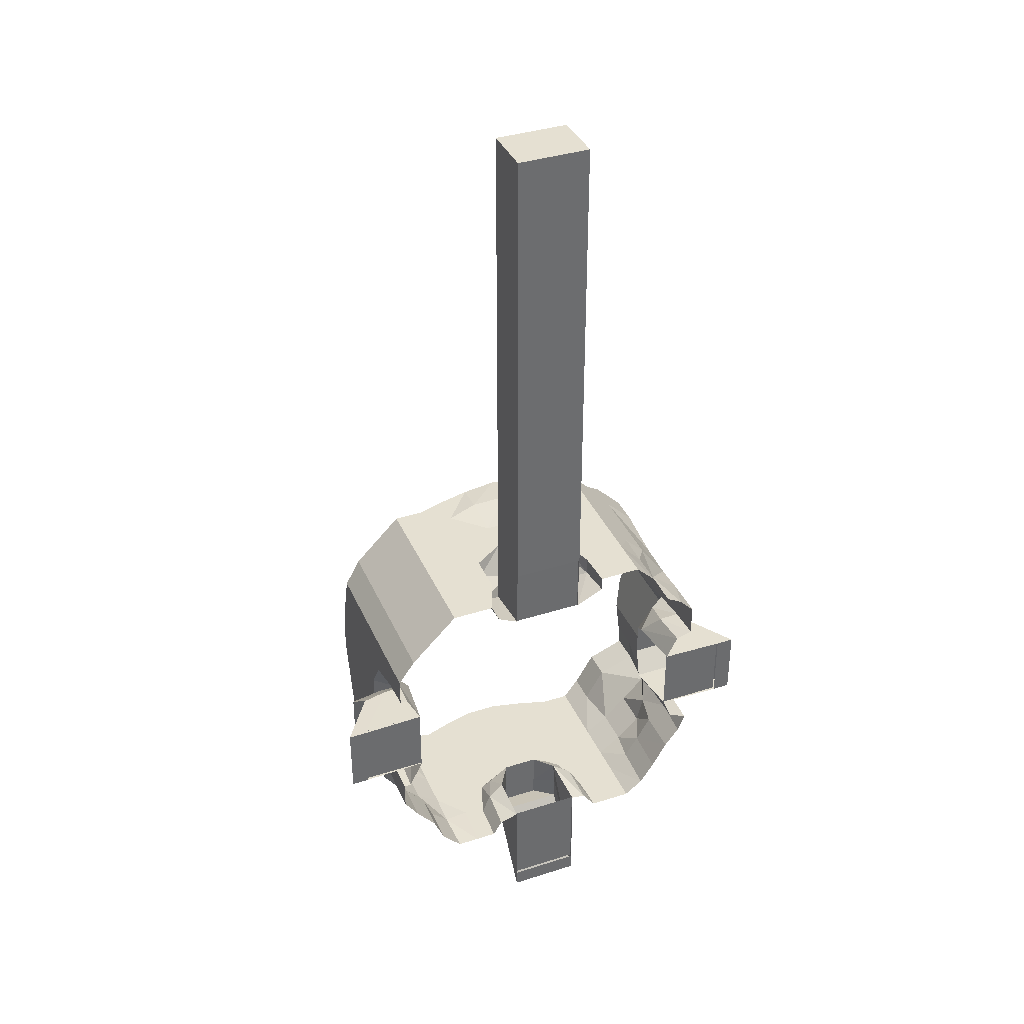
<metadata>
{"format":"obj","ext":"obj","renderer":"f3d","projection":"perspective","resolution":1024,"background":"white","views":[{"elev":37.8,"azim":-22.2,"up":"+Z"}]}
</metadata>
<code>
v 1800 0 7368
v 1200 -14 3300
v 1200 0 7368
v 1800 0 7368
v 1800 -14 3300
v 1200 -14 3300
v 1350 636 3060
v 1200 450 7368
v 1200 450 3000
v 1650 636 3060
v 1800 450 7368
v 1800 450 3000
v 1200 -14 3300
v 1200 0 7368
v 1800 0 7368
v 1800 -14 3300
f 1 2 3
f 4 5 6
f 7 8 9
f 10 8 7
f 10 11 8
f 12 11 10
f 8 13 9
f 8 14 13
f 11 14 8
f 11 15 14
f 15 11 12
f 15 12 16
v 60 1079 1740
v 60 813 1455
v 60 1092 1460
v 60 813 1740
v 60 1076 2018
v 60 675 2400
v 60 636 2025
v 60 961 2400
v 60 961 900
v 60 636 1185
v 60 636 900
v 60 961 1200
v 60 340 2400
v 60 0 2280
v 60 300 2130
v 60 0 2400
v 60 0 2160
v 120 0 2160
v 60 300 2130
v 60 0 2160
v 135 300 2130
v 240 0 1920
v 285 450 1905
v 60 300 1080
v 60 0 1080
v 60 324 840
v 60 0 840
v 60 813 1740
v 225 636 1455
v 60 813 1455
v 225 636 1755
f 17 18 19
f 17 20 18
f 21 22 23
f 21 24 22
f 25 26 27
f 25 28 26
f 29 30 31
f 29 32 30
f 30 33 31
f 34 35 36
f 34 37 35
f 38 37 34
f 38 39 37
f 40 41 42
f 41 43 42
f 44 45 46
f 44 47 45
v 60 636 1755
v 225 636 1455
v 225 636 1755
v 60 636 1455
v 285 450 1305
v -299 -14 1320
v 240 0 1320
v 60 450 1305
v 285 450 1905
v 60 636 1755
v 60 450 1905
v 60 300 1080
v 105 587 1185
v 135 300 1080
v 60 636 1185
v 225 636 1455
v 285 450 1305
v 60 813 1455
v 105 587 1185
v 225 636 1455
v 60 636 2025
v 225 636 1755
v 60 813 1740
v 105 587 2025
v 240 0 1920
v 60 450 1905
v 285 450 1905
v -299 -14 1920
v 60 0 1080
v 135 300 1080
v 120 0 1080
v 60 300 1080
f 48 49 50
f 48 51 49
f 52 53 54
f 52 55 53
f 56 57 50
f 56 58 57
f 59 60 61
f 59 62 60
f 61 60 63
f 61 63 64
f 65 66 62
f 65 67 66
f 68 69 70
f 68 71 69
f 72 73 74
f 72 75 73
f 76 77 78
f 76 79 77
v 120 0 1080
v 285 450 1305
v 240 0 1320
v 135 300 1080
v 60 675 2400
v 60 300 2130
v 60 636 2025
v 60 340 2400
v 135 300 2130
v 60 636 2025
v 60 300 2130
v 105 587 2025
v 285 450 1905
v 225 636 1755
v 60 636 1185
v 60 324 840
v 60 636 900
v 60 300 1080
v 60 636 1455
v 285 450 1305
v 225 636 1455
v 60 450 1305
v 60 813 1740
v 60 1076 2018
v 60 636 2025
v 60 1079 1740
v 60 1092 1460
v 60 636 1185
v 60 961 1200
v 60 813 1455
f 80 81 82
f 80 83 81
f 84 85 86
f 84 87 85
f 88 89 90
f 88 91 89
f 92 91 88
f 92 93 91
f 94 95 96
f 94 97 95
f 98 99 100
f 98 101 99
f 102 103 104
f 102 105 103
f 106 107 108
f 106 109 107
v -157 404 1305
v -217 590 1755
v -157 404 1905
v -217 590 1455
v 60 636 1455
v 60 450 1305
v -442 -14 1320
v -299 -14 1320
v 60 636 1755
v 60 450 1905
v -299 -14 1920
v -442 -14 1920
f 110 111 112
f 110 113 111
f 114 113 110
f 114 110 115
f 115 110 116
f 116 110 112
f 115 116 117
f 118 113 114
f 118 111 113
f 119 111 118
f 119 112 111
f 120 112 119
f 120 121 112
f 116 112 121
f 117 121 120
f 117 116 121
v 1350 961 60
v 1620 726 60
v 1620 961 60
v 1350 726 60
v 1080 961 60
v 840 636 60
v 1080 636 60
v 840 961 60
v 2160 961 60
v 1920 636 60
v 2160 636 60
v 1920 961 60
v 1350 636 240
v 1350 726 60
v 1157 601 154
v 1781 612 182
v 1920 636 60
v 1650 636 240
v 1200 0 240
v 1200 450 60
v 1200 389 292
v 1200 -14 -599
v 1058 356 206
v 1038 0 192
v 971 328 60
v 960 0 60
v 783 0 60
v 589 346 72
v 600 0 60
v 802 373 60
f 122 123 124
f 122 125 123
f 126 127 128
f 126 129 127
f 130 131 132
f 130 133 131
f 128 134 135
f 128 136 134
f 123 137 138
f 123 139 137
f 140 141 142
f 140 143 141
f 140 142 144
f 140 144 145
f 145 144 146
f 145 146 147
f 148 149 150
f 148 151 149
v 2400 0 60
v 2400 390 60
v 2280 0 60
v 2160 390 60
v 2160 0 60
v 1770 413 312
v 1800 -14 -599
v 1800 0 240
v 1800 450 60
v 2040 0 60
v 1926 366 216
v 1926 0 216
v 2025 300 60
v 1770 413 312
v 1800 0 240
v 802 373 60
v 960 0 60
v 971 328 60
v 783 0 60
v 1350 726 60
v 1650 636 240
v 1620 726 60
v 1350 636 240
v 1350 636 -59
v 1650 636 240
v 1650 636 -59
v 2025 300 60
v 2040 0 60
v 2160 390 60
v 2160 0 60
f 152 153 154
f 153 155 154
f 155 156 154
f 157 158 159
f 157 160 158
f 161 162 163
f 161 164 162
f 163 162 165
f 163 165 166
f 167 168 169
f 167 170 168
f 171 172 173
f 171 174 172
f 175 176 174
f 175 176 174
f 175 177 176
f 175 177 176
f 178 179 180
f 179 181 180
v 1650 636 -59
v 1770 413 312
v 1650 636 240
v 1800 450 60
v 600 636 60
v 802 373 60
v 840 636 60
v 589 346 72
v 1058 356 206
v 1080 636 60
v 971 328 60
v 1157 601 154
v 2400 390 60
v 2160 636 60
v 2160 390 60
v 2400 636 60
v 1200 389 292
v 1350 636 240
v 1350 636 -59
v 1200 450 60
v 840 636 60
v 971 328 60
v 1080 636 60
v 802 373 60
v 1920 636 60
v 2160 390 60
v 2160 636 60
v 2025 300 60
v 2025 300 60
v 1781 612 182
v 1926 366 216
v 1920 636 60
f 182 183 184
f 182 185 183
f 182 183 184
f 182 185 183
f 186 187 188
f 186 189 187
f 190 191 192
f 190 193 191
f 194 195 196
f 194 197 195
f 198 193 190
f 198 199 193
f 198 200 199
f 198 201 200
f 201 199 198
f 201 200 199
f 202 203 204
f 202 205 203
f 206 207 208
f 206 209 207
f 210 211 212
f 210 213 211
v 1926 366 216
v 1650 636 240
v 1770 413 312
v 1781 612 182
v 1080 961 60
v 1350 726 60
v 1350 961 60
v 1080 636 60
v 840 961 60
v 600 636 60
v 840 636 60
v 600 961 60
v 1620 961 60
v 1920 636 60
v 1920 961 60
v 1620 726 60
v 2400 636 60
v 2160 961 60
v 2160 636 60
v 2400 961 60
v 1800 450 -149
v 1350 636 -209
v 1200 450 -149
v 1650 636 -209
v 1650 636 -59
v 1800 450 60
v 1800 -14 -749
v 1800 -14 -599
v 1350 636 -59
v 1200 450 60
v 1200 -14 -599
v 1200 -14 -749
f 214 215 216
f 214 217 215
f 218 219 220
f 218 221 219
f 222 223 224
f 222 225 223
f 226 227 228
f 226 229 227
f 230 231 232
f 230 233 231
f 234 235 236
f 234 237 235
f 238 237 234
f 238 234 239
f 239 234 240
f 240 234 236
f 239 240 241
f 242 237 238
f 242 235 237
f 243 235 242
f 243 236 235
f 244 236 243
f 244 245 236
f 240 236 245
f 241 245 244
f 241 240 245
v 3130 1021 1666
v 3000 636 1977
v 3000 961 1920
v 3130 813 1666
v 3000 961 1080
v 3059 813 1344
v 3059 961 1344
v 3000 636 1080
v 3000 353 2320
v 3000 0 2040
v 3000 0 2322
v 3000 300 2025
v 3130 813 1666
v 2880 587 1920
v 3000 636 1977
v 2760 636 1650
v 3000 0 2043
v 2833 317 2000
v 2860 0 2000
v 3000 300 2025
v 2700 450 1800
v 2760 0 1800
v 3000 636 1080
v 2760 636 1350
v 3059 813 1344
v 2843 602 1163
v 2839 0 1002
v 3000 324 935
v 3000 0 924
v 2820 330 1020
v 2760 0 1200
v 2700 450 1200
f 246 247 248
f 246 249 247
f 250 251 252
f 250 253 251
f 254 255 256
f 257 255 254
f 258 259 260
f 258 261 259
f 262 263 264
f 262 265 263
f 264 263 266
f 264 266 267
f 268 269 270
f 268 271 269
f 272 273 274
f 272 275 273
f 276 275 272
f 276 277 275
v 3000 636 1977
v 3000 353 2320
v 3000 636 2303
v 3000 300 2025
v 2833 317 2000
v 2880 587 1920
v 2700 450 1800
v 2760 636 1650
v 3000 300 2025
v 3000 636 1977
v 3060 636 1350
v 2760 636 1650
v 2760 636 1350
v 3060 636 1650
v 2820 330 1020
v 3000 636 1080
v 3000 324 935
v 2843 602 1163
v 2700 450 1200
v 2760 636 1350
v 3060 636 1650
v 2700 450 1800
v 3000 450 1800
v 3000 450 1200
v 2700 450 1200
v 3060 636 1350
v 3000 324 935
v 3000 636 840
v 2950 353 780
v 3000 636 1080
f 278 279 280
f 278 281 279
f 282 283 284
f 283 285 284
f 286 283 282
f 286 287 283
f 288 289 290
f 288 291 289
f 292 293 294
f 292 295 293
f 296 295 292
f 296 297 295
f 298 299 289
f 298 300 299
f 301 290 302
f 301 303 290
f 304 305 306
f 304 307 305
v 3000 961 2318
v 3000 636 1977
v 3000 636 2303
v 3000 961 1920
v 3059 961 1344
v 3130 813 1666
v 3130 1021 1666
v 3059 813 1344
v 3000 636 1080
v 3000 961 840
v 3000 636 840
v 3000 961 1080
v 2700 450 1800
v 3300 -14 1800
v 2760 0 1800
v 3000 450 1800
v 3000 324 935
v 2950 353 780
v 3000 0 924
v 2937 0 764
v 3059 813 1344
v 2760 636 1650
v 3130 813 1666
v 2760 636 1350
v 2760 0 1200
v 3000 450 1200
v 2700 450 1200
v 3300 -14 1200
v 3150 450 1800
v 3210 636 1350
v 3150 450 1200
v 3210 636 1650
f 308 309 310
f 308 311 309
f 312 313 314
f 312 315 313
f 316 317 318
f 316 319 317
f 320 321 322
f 320 323 321
f 324 325 326
f 325 327 326
f 328 329 330
f 328 331 329
f 332 333 334
f 332 335 333
f 336 337 338
f 336 339 337
v 3000 450 1800
v 3450 -14 1800
v 3300 -14 1800
v 3150 450 1800
v 3060 636 1650
v 3210 636 1650
v 3060 636 1350
v 3210 636 1350
v 3000 450 1200
v 3150 450 1200
v 3300 -14 1200
v 3450 -14 1200
f 340 341 342
f 340 343 341
f 344 343 340
f 344 345 343
f 346 345 344
f 346 347 345
f 348 347 346
f 348 349 347
f 341 343 349
f 350 349 348
f 350 351 349
f 342 351 350
f 342 341 351
f 341 349 351
v 1800 0 2760
v 2025 300 2850
v 2040 0 2880
v 1800 450 2700
v 2025 300 3000
v 2040 0 3000
v 1655 813 3000
v 1920 587 2880
v 1650 636 2760
v 1920 636 3000
v 2400 361 3000
v 2400 0 3000
v 2216 0 3000
v 2219 381 3000
v 960 0 3000
v 1018 329 2821
v 1025 0 2848
v 975 300 3000
v 1200 450 2700
v 1200 -14 3300
v 1200 0 2760
v 1200 450 3000
v 1351 813 3000
v 1080 587 2880
v 1080 636 3000
v 1350 636 2760
v 960 0 3000
v 840 0 3000
v 840 340 3000
v 1080 300 3000
v 2025 300 2850
v 2025 300 3000
f 352 353 354
f 352 355 353
f 354 353 356
f 354 356 357
f 358 359 360
f 358 361 359
f 362 363 364
f 362 364 365
f 366 367 368
f 366 369 367
f 370 371 372
f 370 373 371
f 374 375 376
f 374 377 375
f 378 379 380
f 381 378 380
f 382 361 383
v 1800 450 2700
v 1920 587 2880
v 2025 300 2850
v 1650 636 2760
v 1920 636 3000
v 2400 636 3000
v 2219 381 3000
v 2171 672 3000
v 2400 361 3000
v 975 300 3000
v 1080 587 2880
v 1018 329 2821
v 1080 636 3000
v 1350 636 3060
v 1200 450 2700
v 1350 636 2760
v 1200 450 3000
v 1650 636 3060
v 1650 636 2760
v 1350 636 3060
v 1080 636 3000
v 840 340 3000
v 840 636 3000
v 1080 300 3000
v 1800 450 3000
v 1800 450 2700
v 1650 636 3060
v 2171 672 3000
v 2025 300 3000
v 1920 636 3000
v 2219 381 3000
f 384 385 386
f 384 387 385
f 386 385 388
f 389 390 391
f 389 392 390
f 393 394 395
f 393 396 394
f 397 398 399
f 397 398 399
f 397 400 398
f 397 400 398
f 401 399 402
f 401 403 399
f 404 405 406
f 404 407 405
f 408 402 409
f 408 410 402
f 411 412 413
f 411 414 412
v 1018 329 2821
v 1350 636 2760
v 1200 450 2700
v 1080 587 2880
v 600 340 3000
v 840 636 3000
v 840 340 3000
v 600 636 3000
v 1800 0 2760
v 1800 450 3000
v 1800 450 2700
v 1800 -14 3300
v 2219 381 3000
v 2040 0 3000
v 2025 300 3000
v 2216 0 3000
v 600 340 3000
v 840 0 3000
v 600 0 3000
v 840 340 3000
v 1025 0 2848
v 1200 450 2700
v 1200 0 2760
v 1018 329 2821
v 1655 813 3000
v 1350 636 2760
v 1351 813 3000
v 1650 636 2760
v 1655 813 3000
v 1920 961 3000
v 1920 636 3000
v 1655 1086 3000
f 415 416 417
f 415 418 416
f 419 420 421
f 419 422 420
f 423 424 425
f 423 426 424
f 427 428 429
f 427 430 428
f 431 432 433
f 431 434 432
f 435 436 437
f 435 438 436
f 439 440 441
f 439 442 440
f 443 444 445
f 443 446 444
v 2160 978 3000
v 2400 636 3000
v 2171 672 3000
v 2400 961 3000
v 1080 961 3000
v 1351 813 3000
v 1080 636 3000
v 1351 1086 3000
v 1920 961 3000
v 2171 672 3000
v 1920 636 3000
v 2160 978 3000
v 840 961 3000
v 1080 636 3000
v 840 636 3000
v 1080 961 3000
v 600 636 3000
v 840 961 3000
v 840 636 3000
v 600 961 3000
v 1655 1086 3000
v 1351 813 3000
v 1351 1086 3000
v 1655 813 3000
f 447 448 449
f 447 450 448
f 451 452 453
f 451 454 452
f 455 456 457
f 455 458 456
f 459 460 461
f 459 462 460
f 463 464 465
f 463 466 464
f 467 468 469
f 467 470 468
v 600 0 60
v 589 346 72
v 433 0 238
v 433 324 238
v 344 0 459
v 178 324 662
v 177 0 663
v 346 324 456
v 2400 390 60
v 2558 0 179
v 2567 390 192
v 2400 0 60
v 2688 390 380
v 2812 0 599
v 2812 390 598
v 2680 0 368
v 346 324 456
v 344 0 459
v 433 324 238
v 178 324 662
v 60 0 840
v 177 0 663
v 60 324 840
v 2812 390 598
v 2937 0 764
v 2950 353 780
v 2812 0 599
v 2680 0 368
v 2567 390 192
v 2558 0 179
v 2688 390 380
f 471 472 473
f 472 474 473
f 475 476 477
f 475 478 476
f 479 480 481
f 479 482 480
f 483 484 485
f 483 486 484
f 473 487 488
f 473 489 487
f 490 491 492
f 490 493 491
f 494 495 496
f 494 497 495
f 498 499 500
f 498 501 499
v 589 346 72
v 400 636 200
v 433 324 238
v 600 636 60
v 60 636 600
v 346 324 456
v 200 636 400
v 178 324 662
v 2400 636 60
v 2567 390 192
v 2600 636 200
v 2400 390 60
v 2812 390 598
v 2800 636 400
v 2688 390 380
v 2859 636 634
v 600 636 60
v 400 961 200
v 400 636 200
v 600 961 60
v 200 961 400
v 60 636 600
v 200 636 400
v 60 961 600
v 2600 961 200
v 2400 636 60
v 2600 636 200
v 2400 961 60
v 2859 636 634
v 2800 961 400
v 2800 636 400
v 3000 961 600
f 502 503 504
f 502 505 503
f 506 507 508
f 506 509 507
f 510 511 512
f 510 513 511
f 514 515 516
f 514 517 515
f 518 519 520
f 518 521 519
f 522 523 524
f 522 525 523
f 526 527 528
f 526 529 527
f 530 531 532
f 530 533 531
v 200 636 400
v 433 324 238
v 400 636 200
v 346 324 456
v 178 324 662
v 60 636 900
v 60 324 840
v 60 636 600
v 2600 636 200
v 2688 390 380
v 2800 636 400
v 2567 390 192
v 2859 636 634
v 2950 353 780
v 3000 636 840
v 2812 390 598
v 400 961 200
v 200 636 400
v 400 636 200
v 200 961 400
v 60 636 600
v 60 961 900
v 60 636 900
v 60 961 600
v 2800 961 400
v 2600 636 200
v 2800 636 400
v 2600 961 200
v 3000 961 840
v 2859 636 634
v 3000 636 840
v 3000 961 600
f 534 535 536
f 534 537 535
f 538 539 540
f 538 541 539
f 542 543 544
f 542 545 543
f 546 547 548
f 546 549 547
f 550 551 552
f 550 553 551
f 554 555 556
f 554 557 555
f 558 559 560
f 558 561 559
f 562 563 564
f 562 565 563
v 600 636 3000
v 400 340 2800
v 400 636 2800
v 600 340 3000
v 60 340 2400
v 200 636 2600
v 200 340 2600
v 60 675 2400
v 2760 636 2640
v 2597 361 2786
v 2586 636 2814
v 2750 368 2516
v 400 961 2800
v 600 636 3000
v 400 636 2800
v 600 961 3000
v 60 675 2400
v 200 961 2600
v 200 636 2600
v 60 961 2400
v 2586 961 2814
v 2760 636 2640
v 2586 636 2814
v 2760 961 2640
v 400 636 2800
v 200 340 2600
v 200 636 2600
v 400 340 2800
v 2400 361 3000
v 2586 636 2814
v 2597 361 2786
v 2400 636 3000
f 566 567 568
f 566 569 567
f 570 571 572
f 570 573 571
f 574 575 576
f 574 577 575
f 578 579 580
f 578 581 579
f 582 583 584
f 582 585 583
f 586 587 588
f 586 589 587
f 590 591 592
f 590 593 591
f 594 595 596
f 594 597 595
v 3000 636 2303
v 2750 368 2516
v 2760 636 2640
v 3000 353 2320
v 200 961 2600
v 400 636 2800
v 200 636 2600
v 400 961 2800
v 2400 636 3000
v 2586 961 2814
v 2586 636 2814
v 2400 961 3000
v 2760 961 2640
v 3000 636 2303
v 2760 636 2640
v 3000 961 2318
v 60 340 2400
v 200 0 2600
v 60 0 2400
v 200 340 2600
v 400 340 2800
v 600 0 3000
v 400 0 2800
v 600 340 3000
v 2597 361 2786
v 2730 0 2539
v 2576 0 2824
v 2750 368 2516
v 400 340 2800
v 200 0 2600
v 200 340 2600
v 400 0 2800
f 598 599 600
f 598 601 599
f 602 603 604
f 602 605 603
f 606 607 608
f 606 609 607
f 610 611 612
f 610 613 611
f 614 615 616
f 614 617 615
f 618 619 620
f 618 621 619
f 622 623 624
f 622 625 623
f 626 627 628
f 626 629 627
v 3000 353 2320
v 2870 0 2456
v 2750 368 2516
v 3000 0 2322
v 2730 0 2539
v 2400 361 3000
v 2576 0 2824
v 2400 0 3000
v 2597 361 2786
f 630 631 632
f 630 633 631
f 631 634 632
f 635 636 637
f 635 638 636
v 240 9 1920
v -299 9 1320
v -299 9 1920
v 240 9 1320
v 1200 9 240
v 1800 9 -599
v 1200 9 -599
v 1800 9 240
v 1800 9 2760
v 1200 9 3327
v 1800 9 3328
v 1200 9 2760
v 2760 9 1200
v 3300 9 1800
v 3300 9 1200
v 2760 9 1800
f 639 640 641
f 639 642 640
f 643 644 645
f 643 646 644
f 647 648 649
f 647 650 648
f 651 652 653
f 651 654 652
v 60 1361 2025
v 60 1079 1740
v 60 1429 1740
v 60 1076 2018
v 60 961 1200
v 60 1429 1455
v 60 1092 1460
v 60 1361 1185
v 60 1361 2025
v 60 961 2400
v 60 1076 2018
v 60 1247 2400
v 60 1092 1460
v 60 1429 1740
v 60 1079 1740
v 60 1429 1455
v 60 1286 900
v 60 961 1200
v 60 961 900
v 60 1361 1185
v 60 1361 2025
v 60 1512 2400
v 60 1247 2400
v 60 1626 2025
v 60 1429 1740
v 60 1626 2025
v 60 1361 2025
v 60 1694 1740
v 60 1429 1455
v 60 1694 1740
v 60 1429 1740
v 60 1694 1455
f 655 656 657
f 655 658 656
f 659 660 661
f 659 662 660
f 663 664 665
f 663 666 664
f 667 668 669
f 667 670 668
f 671 672 673
f 671 674 672
f 675 676 677
f 675 678 676
f 679 680 681
f 679 682 680
f 683 684 685
f 683 686 684
v 60 1361 1185
v 60 1694 1455
v 60 1429 1455
v 60 1626 1185
v 60 1286 900
v 60 1626 1185
v 60 1361 1185
v 60 1551 900
f 687 688 689
f 687 690 688
f 691 692 693
f 691 694 692
v 1080 1361 60
v 840 961 60
v 1080 961 60
v 840 1286 60
v 1620 961 60
v 1350 1429 60
v 1350 961 60
v 1620 1429 60
v 2160 1286 60
v 1920 961 60
v 2160 961 60
v 1920 1361 60
v 840 1286 60
v 600 961 60
v 840 961 60
v 600 1337 60
v 1350 961 60
v 1080 1361 60
v 1080 961 60
v 1350 1429 60
v 2160 1286 60
v 2400 961 60
v 2400 1286 60
v 2160 961 60
v 1920 961 60
v 1620 1429 60
v 1620 961 60
v 1920 1361 60
v 840 1286 60
v 600 1602 60
v 600 1337 60
v 840 1551 60
f 695 696 697
f 695 698 696
f 699 700 701
f 699 702 700
f 703 704 705
f 703 706 704
f 707 708 709
f 707 710 708
f 711 712 713
f 711 714 712
f 715 716 717
f 715 718 716
f 719 720 721
f 719 722 720
f 723 724 725
f 723 726 724
v 1080 1361 60
v 840 1551 60
v 840 1286 60
v 1080 1626 60
v 1350 1429 60
v 1080 1626 60
v 1080 1361 60
v 1350 1694 60
v 1620 1429 60
v 1350 1694 60
v 1350 1429 60
v 1620 1694 60
v 1920 1361 60
v 1620 1694 60
v 1620 1429 60
v 1920 1626 60
v 2160 1286 60
v 1920 1626 60
v 1920 1361 60
v 2160 1551 60
v 2400 1286 60
v 2160 1551 60
v 2160 1286 60
v 2400 1551 60
f 727 728 729
f 727 730 728
f 731 732 733
f 731 734 732
f 735 736 737
f 735 738 736
f 739 740 741
f 739 742 740
f 743 744 745
f 743 746 744
f 747 748 749
f 747 750 748
v 3000 1361 1920
v 3130 1694 1666
v 3130 1429 1666
v 3000 1626 1920
v 3000 1418 2400
v 3000 1626 1920
v 3000 1361 1920
v 3000 1683 2400
v 3000 1361 1080
v 3000 1551 840
v 3000 1286 840
v 3000 1626 1080
v 3059 1429 1344
v 3000 1626 1080
v 3000 1361 1080
v 3059 1694 1344
v 3130 1429 1666
v 3059 1694 1344
v 3059 1429 1344
v 3130 1694 1666
v 3000 1418 2400
v 3000 961 1920
v 3000 961 2318
v 3000 1361 1920
v 3000 1286 840
v 3000 961 1080
v 3000 1361 1080
v 3000 961 840
v 3130 1021 1666
v 3059 1429 1344
v 3059 961 1344
v 3130 1429 1666
f 751 752 753
f 751 754 752
f 755 756 757
f 755 758 756
f 759 760 761
f 759 762 760
f 763 764 765
f 763 766 764
f 767 768 769
f 767 770 768
f 771 772 773
f 771 774 772
f 775 776 777
f 775 778 776
f 779 780 781
f 779 782 780
v 3000 961 1920
v 3130 1429 1666
v 3130 1021 1666
v 3000 1361 1920
v 3059 961 1344
v 3000 1361 1080
v 3000 961 1080
v 3059 1429 1344
f 783 784 785
f 783 786 784
f 787 788 789
f 787 790 788
v 2160 1361 3000
v 2400 961 3000
v 2160 978 3000
v 2400 1286 3000
v 1915 1405 3023
v 1655 1086 3000
v 1650 1452 3023
v 1920 961 3000
v 1080 1361 3000
v 1351 1086 3000
v 1080 961 3000
v 1347 1436 3032
v 1915 1405 3023
v 2160 978 3000
v 1920 961 3000
v 2160 1361 3000
v 1351 1086 3000
v 1650 1452 3023
v 1655 1086 3000
v 1347 1436 3032
v 840 1286 3000
v 600 961 3000
v 600 1286 3000
v 840 961 3000
v 840 1286 3000
v 1080 961 3000
v 840 961 3000
v 1080 1361 3000
v 1650 1452 3023
v 1920 1694 3000
v 1915 1405 3023
v 1655 1740 3000
f 791 792 793
f 791 794 792
f 795 796 797
f 795 798 796
f 799 800 801
f 799 802 800
f 803 804 805
f 803 806 804
f 807 808 809
f 807 810 808
f 811 812 813
f 811 814 812
f 815 816 817
f 815 818 816
f 819 820 821
f 819 822 820
v 1915 1405 3023
v 2160 1626 3000
v 2160 1361 3000
v 1920 1694 3000
v 2160 1361 3000
v 2400 1551 3000
v 2400 1286 3000
v 2160 1626 3000
v 600 1286 3000
v 840 1551 3000
v 840 1286 3000
v 600 1551 3000
v 840 1286 3000
v 1080 1626 3000
v 1080 1361 3000
v 840 1551 3000
v 1080 1361 3000
v 1351 1694 3000
v 1347 1436 3032
v 1080 1626 3000
v 1347 1436 3032
v 1655 1740 3000
v 1650 1452 3023
v 1351 1694 3000
f 823 824 825
f 823 826 824
f 827 828 829
f 827 830 828
f 831 832 833
f 831 834 832
f 835 836 837
f 835 838 836
f 839 840 841
f 839 842 840
f 843 844 845
f 843 846 844
v 60 1286 900
v 60 961 600
v 60 1286 642
v 60 961 900
v 422 1286 202
v 200 961 400
v 400 961 200
v 202 1337 422
v 3000 1286 840
v 3000 961 600
v 3000 961 840
v 3018 1286 642
v 2719 1331 475
v 2600 961 200
v 2800 961 400
v 2550 1331 190
v 202 1337 422
v 60 961 600
v 200 961 400
v 60 1286 642
v 422 1286 202
v 600 961 60
v 600 1337 60
v 400 961 200
v 2719 1331 475
v 3000 961 600
v 3018 1286 642
v 2800 961 400
v 2550 1331 190
v 2400 961 60
v 2600 961 200
v 2400 1286 60
f 847 848 849
f 847 850 848
f 851 852 853
f 851 854 852
f 855 856 857
f 855 858 856
f 859 860 861
f 859 862 860
f 863 864 865
f 863 866 864
f 867 868 869
f 867 870 868
f 871 872 873
f 871 874 872
f 875 876 877
f 875 878 876
v 60 1286 642
v 60 1551 900
v 60 1286 900
v 60 1551 642
v 202 1337 422
v 60 1551 642
v 60 1286 642
v 202 1602 422
v 422 1286 202
v 202 1602 422
v 202 1337 422
v 422 1551 202
v 600 1337 60
v 422 1551 202
v 422 1286 202
v 600 1602 60
v 2550 1331 190
v 2400 1551 60
v 2400 1286 60
v 2550 1596 190
v 2719 1331 475
v 2550 1596 190
v 2550 1331 190
v 2719 1596 475
v 3018 1286 642
v 2719 1596 475
v 2719 1331 475
v 3018 1551 642
v 3000 1286 840
v 3018 1551 642
v 3018 1286 642
v 3000 1551 840
f 879 880 881
f 879 882 880
f 883 884 885
f 883 886 884
f 887 888 889
f 887 890 888
f 891 892 893
f 891 894 892
f 895 896 897
f 895 898 896
f 899 900 901
f 899 902 900
f 903 904 905
f 903 906 904
f 907 908 909
f 907 910 908
v 200 1286 2600
v 60 961 2400
v 60 1247 2400
v 200 961 2600
v 400 1286 2800
v 600 961 3000
v 400 961 2800
v 600 1286 3000
v 2586 1286 2814
v 2760 961 2640
v 2586 961 2814
v 2760 1418 2640
v 200 1286 2600
v 400 961 2800
v 200 961 2600
v 400 1286 2800
v 2760 1418 2640
v 3000 961 2318
v 2760 961 2640
v 3000 1418 2400
v 2586 1286 2814
v 2400 961 3000
v 2400 1286 3000
v 2586 961 2814
v 400 1286 2800
v 600 1551 3000
v 600 1286 3000
v 400 1551 2800
v 200 1286 2600
v 400 1551 2800
v 400 1286 2800
v 200 1551 2600
f 911 912 913
f 911 914 912
f 915 916 917
f 915 918 916
f 919 920 921
f 919 922 920
f 923 924 925
f 923 926 924
f 927 928 929
f 927 930 928
f 931 932 933
f 931 934 932
f 935 936 937
f 935 938 936
f 939 940 941
f 939 942 940
v 60 1247 2400
v 200 1551 2600
v 200 1286 2600
v 60 1512 2400
v 2760 1418 2640
v 3000 1683 2400
v 3000 1418 2400
v 2760 1683 2640
v 2586 1286 2814
v 2760 1683 2640
v 2760 1418 2640
v 2586 1551 2814
v 2400 1286 3000
v 2586 1551 2814
v 2586 1286 2814
v 2400 1551 3000
f 943 944 945
f 943 946 944
f 947 948 949
f 947 950 948
f 951 952 953
f 951 954 952
f 955 956 957
f 955 958 956

</code>
